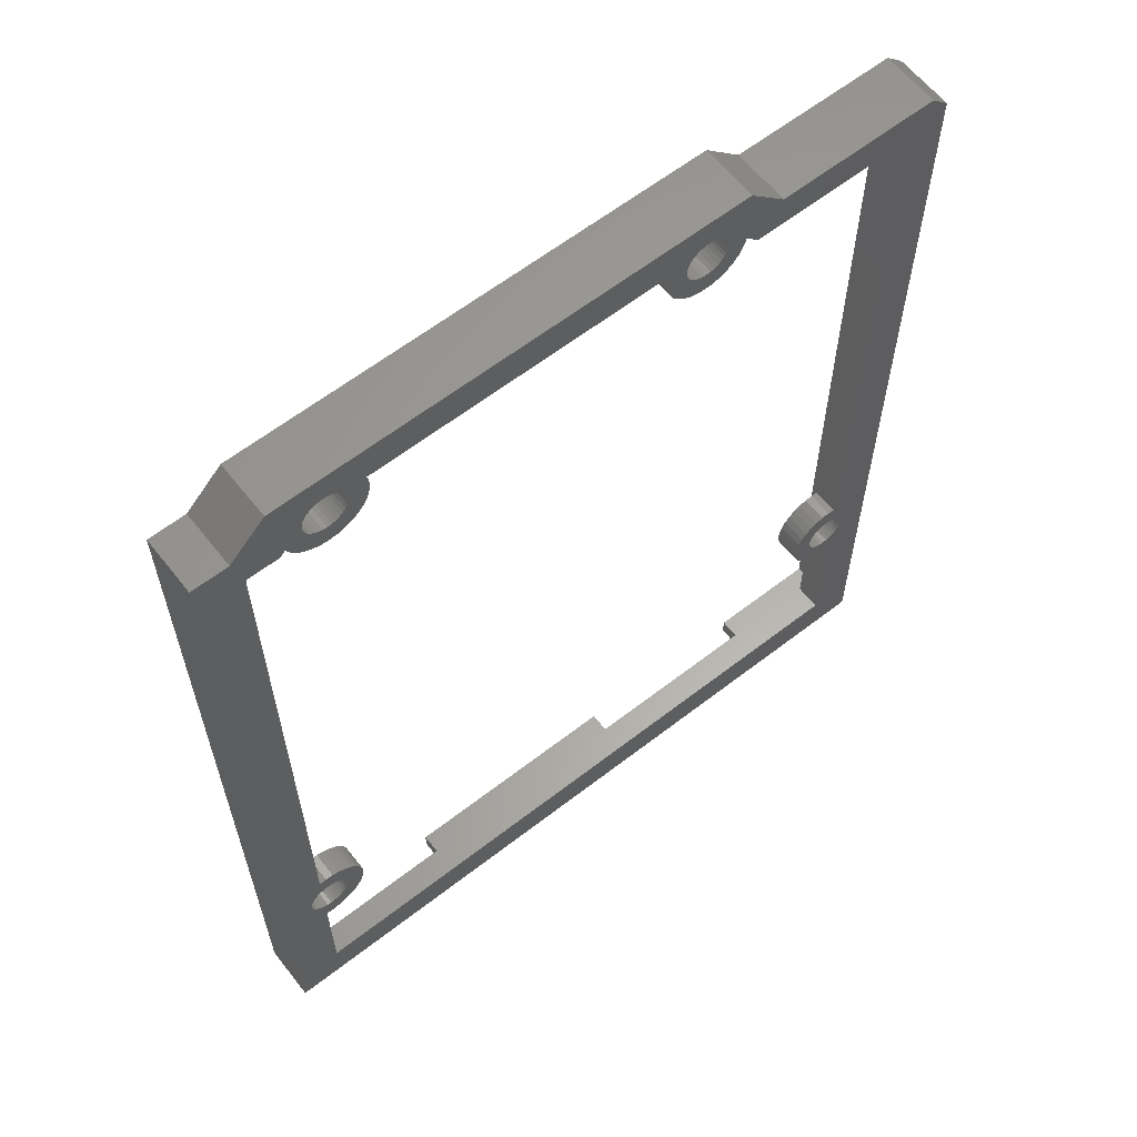
<metadata>
{"format":"stl","ext":"stl","renderer":"f3d","projection":"perspective","resolution":1024,"background":"white","views":[{"elev":62.0,"azim":141.8,"up":"+Y"}]}
</metadata>
<code>
# stl→obj: 478 verts, 972 faces
v 8.34 -1.4 2.7
v -1.4 -1.4 0
v 54.74 -1.4 0
v 8.34 -1.4 4.2
v -1.4 -1.4 4.2
v 54.74 -1.4 4.2
v 50.7 -1.4 4.2
v 50.7 -1.4 2.7
v 22.34 -1.4 4.2
v 22.34 -1.4 2.7
v 39.7 -1.4 2.7
v 39.7 -1.4 4.2
v 2 63.32 0
v -1.4 65.79 0
v -0.06333 67.1 0
v 3.175 64.52 0
v 11.97 67.1 0
v 14.73 65.53 0
v 14.64 69.74 0
v 42.77 66.93 0
v 49.39 69.74 0
v 51.34 64.52 0
v 52.07 67.1 0
v 54.74 67.1 0
v 0.94 15.24 0
v 0.9707 14.93 0
v 1.062 14.63 0
v 1.21 14.35 0
v 1.409 14.11 0
v 1.651 13.91 0
v 3.671 14.11 0
v 5.118 13.52 0
v 3.429 13.91 0
v 1.928 13.76 0
v 2.852 13.67 0
v 4.732 13.05 0
v 2.54 13.64 0
v 2.228 13.67 0
v 15.2 64.32 0
v 16.06 63.46 0
v 15.59 63.85 0
v 51.34 2 0
v 2 2 0
v 2 18.29 0
v 3.87 16.13 0
v 3.726 18.1 0
v 4.018 15.85 0
v 2.54 18.34 0
v 2.228 16.81 0
v 2.54 16.84 0
v 1.651 16.57 0
v 1.928 16.72 0
v 1.409 16.37 0
v 1.21 16.13 0
v 1.062 15.85 0
v 0.9707 15.55 0
v 2 12.19 0
v 51.34 10.92 0
v 52.13 14.86 0
v 52.28 14.58 0
v 52.4 13.97 0
v 3.671 16.37 0
v 3.429 16.57 0
v 47.76 13.37 0
v 48.61 11.78 0
v 47.94 12.78 0
v 49.47 13.08 0
v 50.8 10.87 0
v 47.94 15.16 0
v 5.58 14.64 0
v 4.109 15.55 0
v 5.64 15.24 0
v 4.262 17.82 0
v 49.32 13.36 0
v 48.22 15.69 0
v 51.93 15.1 0
v 48.22 12.25 0
v 47.7 13.97 0
v 49.08 11.39 0
v 49.61 11.11 0
v 50.2 10.93 0
v 47.76 14.57 0
v 49.23 13.66 0
v 50.8 12.37 0
v 50.49 12.4 0
v 49.2 13.97 0
v 44.59 64.91 0
v 42.68 65.44 0
v 44.39 65.15 0
v 49.47 14.86 0
v 48.61 16.16 0
v 49.08 16.55 0
v 49.91 15.3 0
v 49.61 16.83 0
v 48.3 64.32 0
v 46.61 64.71 0
v 46.85 64.91 0
v 50.19 15.45 0
v 50.2 17.01 0
v 50.8 15.57 0
v 50.8 17.07 0
v 52.13 13.08 0
v 51.93 12.84 0
v 48.99 64.52 0
v 42.62 66.04 0
v 44.15 65.73 0
v 44.24 65.43 0
v 48.6 64.92 0
v 47.2 65.43 0
v 47.05 65.15 0
v 42.86 64.85 0
v 43.14 64.32 0
v 46.91 63.18 0
v 43.53 63.85 0
v 18.38 63 0
v 17.78 64.44 0
v 18.09 64.47 0
v 18.39 64.56 0
v 18.97 63.18 0
v 45.12 63 0
v 44.53 63.18 0
v 45.72 62.94 0
v 46.32 63 0
v 44 63.46 0
v 47.44 63.46 0
v 47.91 63.85 0
v 45.11 64.56 0
v 44.83 64.71 0
v 45.72 64.44 0
v 45.41 64.47 0
v 48.58 64.85 0
v 20.73 66.93 0
v 45.11 67.52 0
v 42.68 66.64 0
v 20.82 66.64 0
v 18.67 67.37 0
v 51.41 15.45 0
v 51.34 17.02 0
v 51.69 15.3 0
v 14.74 65.44 0
v 17.78 62.94 0
v 14.92 64.85 0
v 16.59 63.18 0
v 13.75 64.52 0
v 17.18 63 0
v 16.18 66.04 0
v 3.145 18.28 0
v 2.852 16.81 0
v 3.152 16.72 0
v 4.732 17.43 0
v 5.118 16.96 0
v 5.404 16.43 0
v 5.58 15.84 0
v 4.109 14.93 0
v 4.14 15.24 0
v 3.87 14.35 0
v 4.018 14.63 0
v 5.404 14.05 0
v 4.262 12.66 0
v 3.726 12.38 0
v 3.145 12.2 0
v 2.54 12.14 0
v 16.21 65.73 0
v 16.21 66.35 0
v 16.3 65.43 0
v 16.45 65.15 0
v 16.65 64.91 0
v 17.17 64.56 0
v 16.89 64.71 0
v 17.47 64.47 0
v 16.3 66.65 0
v 16.45 66.93 0
v 18.67 64.71 0
v 19.5 63.46 0
v 16.65 67.17 0
v 19.97 63.85 0
v 18.91 64.91 0
v 16.89 67.37 0
v 19.11 65.15 0
v 20.36 64.32 0
v 19.38 66.04 0
v 20.64 64.85 0
v 19.35 65.73 0
v 19.26 65.43 0
v 17.17 67.52 0
v 19.26 66.65 0
v 20.82 65.44 0
v 19.35 66.35 0
v 17.47 67.61 0
v 20.88 66.04 0
v 18.91 67.17 0
v 17.78 67.64 0
v 19.11 66.93 0
v 18.09 67.61 0
v 18.39 67.52 0
v 44.12 66.04 0
v 46.33 64.56 0
v 46.03 64.47 0
v 46.03 67.61 0
v 46.33 67.52 0
v 47.29 65.73 0
v 47.32 66.04 0
v 47.29 66.35 0
v 47.2 66.65 0
v 47.05 66.93 0
v 46.85 67.17 0
v 46.61 67.37 0
v 49.23 14.28 0
v 45.41 67.61 0
v 45.72 67.64 0
v 44.24 66.65 0
v 44.39 66.93 0
v 44.59 67.17 0
v 44.83 67.37 0
v 44.15 66.35 0
v 49.32 14.58 0
v 49.67 12.84 0
v 49.91 12.64 0
v 50.19 12.49 0
v 49.67 15.1 0
v 50.49 15.54 0
v 51.41 12.49 0
v 51.69 12.64 0
v 52.37 14.28 0
v 52.28 13.36 0
v 52.37 13.66 0
v 51.11 15.54 0
v 51.11 12.4 0
v 3.152 13.76 0
v -1.4 65.79 4.2
v 0 0 4.2
v 0 64.77 4.2
v 0.27 65.04 4.2
v 0.27 65.77 4.2
v 1 65.77 4.2
v 1.27 66.04 4.2
v 11.97 67.1 4.2
v -0.06333 67.1 4.2
v 12.7 66.04 4.2
v 49.39 69.74 4.2
v 15.24 68.58 4.2
v 48.26 68.58 4.2
v 53.34 66.04 4.2
v 50.8 66.04 4.2
v 52.07 67.1 4.2
v 53.34 0 4.2
v 54.74 67.1 4.2
v 14.64 69.74 4.2
v 50.7 0 4.2
v 8.34 0 4.2
v 8.34 0 2.7
v 22.34 0 2.7
v 22.34 0 4.2
v 39.7 0 4.2
v 39.7 0 2.7
v 50.7 0 2.7
v 0.94 15.24 2
v 0.9707 14.93 2
v 0.9707 15.55 2
v 1.062 15.85 2
v 1.21 16.13 2
v 1.409 16.37 2
v 1.651 16.57 2
v 1.928 16.72 2
v 2.228 16.81 2
v 2.54 16.84 2
v 2.852 16.81 2
v 3.152 16.72 2
v 3.429 16.57 2
v 3.671 16.37 2
v 3.87 16.13 2
v 4.018 15.85 2
v 4.109 15.55 2
v 4.14 15.24 2
v 4.109 14.93 2
v 4.018 14.63 2
v 3.87 14.35 2
v 3.671 14.11 2
v 3.429 13.91 2
v 3.152 13.76 2
v 2.852 13.67 2
v 2.54 13.64 2
v 2.228 13.67 2
v 1.928 13.76 2
v 1.651 13.91 2
v 1.409 14.11 2
v 1.21 14.35 2
v 1.062 14.63 2
v 2 12.19 2
v 2 2 2
v 2.54 12.14 2
v 3.145 12.2 2
v 3.726 12.38 2
v 4.262 12.66 2
v 4.732 13.05 2
v 5.118 13.52 2
v 5.404 14.05 2
v 5.58 14.64 2
v 5.64 15.24 2
v 5.58 15.84 2
v 5.404 16.43 2
v 5.118 16.96 2
v 4.732 17.43 2
v 4.262 17.82 2
v 3.726 18.1 2
v 3.145 18.28 2
v 2.54 18.34 2
v 2 18.29 2
v 2 63.32 2
v 3.175 64.52 2
v 13.75 64.52 2
v 14.73 65.53 2
v 14.74 65.44 2
v 14.92 64.85 2
v 15.2 64.32 2
v 15.59 63.85 2
v 16.06 63.46 2
v 16.59 63.18 2
v 17.18 63 2
v 17.78 62.94 2
v 18.38 63 2
v 18.97 63.18 2
v 19.5 63.46 2
v 19.97 63.85 2
v 20.36 64.32 2
v 20.64 64.85 2
v 20.82 65.44 2
v 20.88 66.04 2
v 20.82 66.64 2
v 20.73 66.93 2
v 42.77 66.93 2
v 42.68 66.64 2
v 42.62 66.04 2
v 42.68 65.44 2
v 42.86 64.85 2
v 43.14 64.32 2
v 43.53 63.85 2
v 44 63.46 2
v 44.53 63.18 2
v 45.12 63 2
v 45.72 62.94 2
v 46.32 63 2
v 46.91 63.18 2
v 47.44 63.46 2
v 47.91 63.85 2
v 48.3 64.32 2
v 48.58 64.85 2
v 48.6 64.92 2
v 48.99 64.52 2
v 51.34 64.52 2
v 51.34 17.02 2
v 50.8 17.07 2
v 50.2 17.01 2
v 49.61 16.83 2
v 49.08 16.55 2
v 48.61 16.16 2
v 48.22 15.69 2
v 47.94 15.16 2
v 47.76 14.57 2
v 47.7 13.97 2
v 47.76 13.37 2
v 47.94 12.78 2
v 48.22 12.25 2
v 48.61 11.78 2
v 49.08 11.39 2
v 49.61 11.11 2
v 50.2 10.93 2
v 50.8 10.87 2
v 51.34 10.92 2
v 51.34 2 2
v 16.18 66.04 2
v 16.21 65.73 2
v 16.21 66.35 2
v 16.3 66.65 2
v 16.45 66.93 2
v 16.65 67.17 2
v 16.89 67.37 2
v 17.17 67.52 2
v 17.47 67.61 2
v 17.78 67.64 2
v 18.09 67.61 2
v 18.39 67.52 2
v 18.67 67.37 2
v 18.91 67.17 2
v 19.11 66.93 2
v 19.26 66.65 2
v 19.35 66.35 2
v 19.38 66.04 2
v 19.35 65.73 2
v 19.26 65.43 2
v 19.11 65.15 2
v 18.91 64.91 2
v 18.67 64.71 2
v 18.39 64.56 2
v 18.09 64.47 2
v 17.78 64.44 2
v 17.47 64.47 2
v 17.17 64.56 2
v 16.89 64.71 2
v 16.65 64.91 2
v 16.45 65.15 2
v 16.3 65.43 2
v 44.12 66.04 2
v 44.15 65.73 2
v 44.15 66.35 2
v 44.24 66.65 2
v 44.39 66.93 2
v 44.59 67.17 2
v 44.83 67.37 2
v 45.11 67.52 2
v 45.41 67.61 2
v 45.72 67.64 2
v 46.03 67.61 2
v 46.33 67.52 2
v 46.61 67.37 2
v 46.85 67.17 2
v 47.05 66.93 2
v 47.2 66.65 2
v 47.29 66.35 2
v 47.32 66.04 2
v 47.29 65.73 2
v 47.2 65.43 2
v 47.05 65.15 2
v 46.85 64.91 2
v 46.61 64.71 2
v 46.33 64.56 2
v 46.03 64.47 2
v 45.72 64.44 2
v 45.41 64.47 2
v 45.11 64.56 2
v 44.83 64.71 2
v 44.59 64.91 2
v 44.39 65.15 2
v 44.24 65.43 2
v 49.23 14.28 2
v 49.2 13.97 2
v 49.23 13.66 2
v 49.32 14.58 2
v 49.47 14.86 2
v 49.67 15.1 2
v 49.91 15.3 2
v 50.19 15.45 2
v 50.49 15.54 2
v 50.8 15.57 2
v 51.11 15.54 2
v 51.41 15.45 2
v 51.69 15.3 2
v 51.93 15.1 2
v 52.13 14.86 2
v 52.28 14.58 2
v 52.37 14.28 2
v 52.4 13.97 2
v 52.37 13.66 2
v 52.28 13.36 2
v 52.13 13.08 2
v 51.93 12.84 2
v 51.69 12.64 2
v 51.41 12.49 2
v 51.11 12.4 2
v 50.8 12.37 2
v 50.49 12.4 2
v 50.19 12.49 2
v 49.91 12.64 2
v 49.67 12.84 2
v 49.47 13.08 2
v 49.32 13.36 2
v 0 0 2
v 53.34 0 2
v 53.34 66.04 2
v 50.8 66.04 2
v 48.26 68.58 2
v 15.24 68.58 2
v 12.7 66.04 2
v 1.27 66.04 2
v 0.27 65.04 3.7
v 1 65.77 3.7
v 0 64.77 2
v 0.27 65.77 3.7
f 1 2 3
f 1 4 5
f 6 7 3
f 7 8 3
f 9 10 11
f 8 11 3
f 11 10 3
f 5 2 1
f 10 1 3
f 11 12 9
f 13 14 15
f 16 15 17
f 18 17 19
f 20 19 21
f 22 21 23
f 3 23 24
f 2 14 25
f 2 25 26
f 2 26 27
f 2 27 28
f 2 28 29
f 2 29 30
f 31 32 33
f 2 30 34
f 35 36 37
f 2 34 38
f 39 40 41
f 42 3 43
f 13 15 16
f 44 14 13
f 45 46 47
f 48 49 44
f 48 50 49
f 51 14 52
f 53 14 51
f 54 14 53
f 55 14 54
f 56 14 55
f 25 14 56
f 2 38 57
f 2 57 43
f 2 43 3
f 58 3 42
f 59 22 60
f 22 3 61
f 46 62 63
f 64 65 66
f 67 68 69
f 70 71 72
f 73 47 46
f 74 67 69
f 75 74 69
f 76 22 59
f 77 66 65
f 78 79 64
f 65 64 79
f 46 45 62
f 79 78 80
f 69 81 82
f 80 82 81
f 75 83 74
f 81 69 68
f 84 58 85
f 83 75 86
f 87 88 89
f 90 91 92
f 93 92 94
f 95 96 97
f 98 94 99
f 100 99 101
f 102 3 103
f 104 21 22
f 3 22 23
f 105 106 107
f 104 108 21
f 109 108 110
f 88 87 111
f 112 113 114
f 115 116 117
f 118 119 117
f 120 121 122
f 114 123 124
f 122 124 123
f 112 125 113
f 123 114 113
f 111 126 112
f 125 112 126
f 127 111 128
f 129 126 130
f 110 108 131
f 115 117 119
f 132 19 20
f 133 134 21
f 134 20 21
f 135 19 132
f 136 19 135
f 137 138 139
f 22 76 138
f 140 141 142
f 142 143 39
f 16 17 144
f 142 145 143
f 40 39 143
f 140 115 141
f 145 142 141
f 144 17 18
f 146 140 19
f 140 18 19
f 147 148 48
f 52 14 44
f 52 44 49
f 50 48 148
f 149 147 63
f 71 73 150
f 71 150 151
f 71 151 152
f 71 152 153
f 71 153 72
f 154 155 70
f 156 157 158
f 57 38 159
f 57 159 160
f 57 160 161
f 57 161 162
f 163 140 146
f 164 146 19
f 165 140 163
f 166 140 165
f 167 140 166
f 115 140 167
f 168 115 169
f 170 115 168
f 164 19 171
f 116 115 170
f 73 71 47
f 82 80 78
f 171 19 172
f 147 149 148
f 173 174 118
f 119 118 174
f 172 19 175
f 174 173 176
f 173 177 176
f 175 19 178
f 176 179 180
f 181 182 183
f 180 184 182
f 178 19 185
f 184 183 182
f 186 187 188
f 182 181 187
f 185 19 189
f 181 188 187
f 136 190 191
f 187 186 190
f 189 19 192
f 186 193 190
f 192 19 194
f 193 191 190
f 195 19 136
f 190 136 135
f 194 19 195
f 184 180 179
f 179 176 177
f 46 63 147
f 106 105 196
f 89 88 107
f 111 87 128
f 130 111 127
f 126 111 130
f 197 95 198
f 126 129 95
f 129 198 95
f 96 95 197
f 110 131 97
f 124 122 121
f 105 107 88
f 199 21 200
f 108 109 21
f 109 201 21
f 201 202 21
f 202 203 21
f 203 204 21
f 204 205 21
f 205 206 21
f 206 207 21
f 207 200 21
f 86 75 208
f 209 21 210
f 211 105 212
f 199 210 21
f 212 105 213
f 214 134 133
f 209 133 21
f 105 134 214
f 105 214 213
f 215 105 211
f 196 105 215
f 216 91 90
f 217 68 67
f 91 216 208
f 91 208 75
f 218 68 217
f 85 58 219
f 68 218 58
f 218 219 58
f 95 97 131
f 90 92 220
f 98 99 221
f 3 58 222
f 3 222 223
f 3 223 103
f 60 22 224
f 3 102 225
f 3 225 226
f 3 226 61
f 139 138 76
f 227 138 137
f 22 61 224
f 221 99 100
f 222 58 228
f 100 101 227
f 220 92 93
f 228 58 84
f 93 94 98
f 138 227 101
f 159 38 37
f 159 37 36
f 36 35 229
f 36 229 33
f 36 33 32
f 32 31 156
f 32 156 158
f 158 157 154
f 158 154 70
f 70 155 71
f 169 115 167
f 2 5 14
f 14 5 230
f 231 5 4
f 231 232 230
f 230 5 231
f 233 230 232
f 234 230 233
f 235 230 234
f 236 230 235
f 237 238 230
f 237 236 239
f 240 241 242
f 243 242 244
f 245 242 243
f 6 243 246
f 245 240 242
f 6 246 7
f 247 243 6
f 237 230 236
f 247 245 243
f 248 241 240
f 241 237 239
f 249 7 246
f 250 231 4
f 248 237 241
f 251 250 4
f 1 251 4
f 10 252 251
f 1 10 251
f 253 252 9
f 9 252 10
f 253 9 12
f 254 253 12
f 255 254 12
f 11 255 12
f 8 256 255
f 11 8 255
f 249 256 7
f 7 256 8
f 6 3 24
f 247 6 24
f 23 245 24
f 24 245 247
f 21 240 23
f 23 240 245
f 19 248 21
f 21 248 240
f 17 237 19
f 19 237 248
f 15 238 17
f 17 238 237
f 14 230 15
f 15 230 238
f 257 258 26
f 25 257 26
f 56 259 257
f 25 56 257
f 55 260 259
f 56 55 259
f 54 261 260
f 55 54 260
f 53 262 261
f 54 53 261
f 51 263 262
f 53 51 262
f 52 264 263
f 51 52 263
f 49 265 264
f 52 49 264
f 50 266 265
f 49 50 265
f 148 267 266
f 50 148 266
f 149 268 267
f 148 149 267
f 63 269 268
f 149 63 268
f 62 270 269
f 63 62 269
f 271 270 45
f 45 270 62
f 272 271 47
f 47 271 45
f 273 272 71
f 71 272 47
f 274 273 155
f 155 273 71
f 274 155 275
f 275 155 154
f 275 154 276
f 276 154 157
f 276 157 277
f 277 157 156
f 277 156 278
f 278 156 31
f 278 31 279
f 279 31 33
f 279 33 280
f 280 33 229
f 280 229 281
f 281 229 35
f 281 35 282
f 282 35 37
f 282 37 283
f 283 37 38
f 283 38 284
f 284 38 34
f 284 34 285
f 285 34 30
f 285 30 286
f 286 30 29
f 287 286 29
f 28 287 29
f 288 287 28
f 27 288 28
f 258 288 27
f 26 258 27
f 57 289 290
f 43 57 290
f 289 57 162
f 291 289 162
f 291 162 161
f 292 291 161
f 292 161 160
f 293 292 160
f 293 160 159
f 294 293 159
f 294 159 36
f 295 294 36
f 295 36 32
f 296 295 32
f 296 32 158
f 297 296 158
f 297 158 70
f 298 297 70
f 298 70 72
f 299 298 72
f 72 153 300
f 299 72 300
f 153 152 301
f 300 153 301
f 152 151 302
f 301 152 302
f 151 150 303
f 302 151 303
f 73 304 150
f 150 304 303
f 46 305 73
f 73 305 304
f 147 306 46
f 46 306 305
f 48 307 147
f 147 307 306
f 44 308 48
f 48 308 307
f 13 309 308
f 44 13 308
f 16 310 309
f 13 16 309
f 144 311 310
f 16 144 310
f 18 312 311
f 144 18 311
f 18 140 312
f 312 140 313
f 140 142 313
f 313 142 314
f 142 39 314
f 314 39 315
f 39 41 315
f 315 41 316
f 316 41 40
f 317 316 40
f 317 40 143
f 318 317 143
f 318 143 145
f 319 318 145
f 319 145 141
f 320 319 141
f 320 141 115
f 321 320 115
f 321 115 119
f 322 321 119
f 322 119 174
f 323 322 174
f 323 174 176
f 324 323 176
f 324 176 180
f 325 324 180
f 325 180 182
f 326 325 182
f 326 182 187
f 327 326 187
f 327 187 190
f 328 327 190
f 190 135 329
f 328 190 329
f 135 132 330
f 329 135 330
f 20 331 330
f 132 20 330
f 134 332 20
f 20 332 331
f 105 333 134
f 134 333 332
f 105 88 333
f 333 88 334
f 88 111 334
f 334 111 335
f 111 112 335
f 335 112 336
f 112 114 336
f 336 114 337
f 337 114 124
f 338 337 124
f 338 124 121
f 339 338 121
f 339 121 120
f 340 339 120
f 340 120 122
f 341 340 122
f 341 122 123
f 342 341 123
f 342 123 113
f 343 342 113
f 343 113 125
f 344 343 125
f 344 125 126
f 345 344 126
f 345 126 95
f 346 345 95
f 346 95 131
f 347 346 131
f 347 131 108
f 348 347 108
f 349 348 104
f 104 348 108
f 22 350 349
f 104 22 349
f 350 22 351
f 351 22 138
f 101 352 138
f 138 352 351
f 99 353 101
f 101 353 352
f 94 354 99
f 99 354 353
f 92 355 94
f 94 355 354
f 91 356 92
f 92 356 355
f 75 357 91
f 91 357 356
f 69 358 75
f 75 358 357
f 82 359 69
f 69 359 358
f 78 360 82
f 82 360 359
f 78 64 360
f 360 64 361
f 64 66 361
f 361 66 362
f 66 77 362
f 362 77 363
f 77 65 363
f 363 65 364
f 364 65 79
f 365 364 79
f 365 79 80
f 366 365 80
f 366 80 81
f 367 366 81
f 367 81 68
f 368 367 68
f 368 68 58
f 369 368 58
f 369 58 370
f 370 58 42
f 370 42 290
f 290 42 43
f 371 372 163
f 146 371 163
f 164 373 371
f 146 164 371
f 171 374 373
f 164 171 373
f 172 375 374
f 171 172 374
f 175 376 375
f 172 175 375
f 178 377 376
f 175 178 376
f 185 378 377
f 178 185 377
f 189 379 378
f 185 189 378
f 192 380 379
f 189 192 379
f 194 381 380
f 192 194 380
f 195 382 381
f 194 195 381
f 136 383 382
f 195 136 382
f 191 384 383
f 136 191 383
f 385 384 193
f 193 384 191
f 386 385 186
f 186 385 193
f 387 386 188
f 188 386 186
f 388 387 181
f 181 387 188
f 388 181 389
f 389 181 183
f 389 183 390
f 390 183 184
f 390 184 391
f 391 184 179
f 391 179 392
f 392 179 177
f 392 177 393
f 393 177 173
f 393 173 394
f 394 173 118
f 394 118 395
f 395 118 117
f 395 117 396
f 396 117 116
f 396 116 397
f 397 116 170
f 397 170 398
f 398 170 168
f 398 168 399
f 399 168 169
f 399 169 400
f 400 169 167
f 401 400 167
f 166 401 167
f 402 401 166
f 165 402 166
f 372 402 165
f 163 372 165
f 403 404 106
f 196 403 106
f 215 405 403
f 196 215 403
f 211 406 405
f 215 211 405
f 212 407 406
f 211 212 406
f 213 408 407
f 212 213 407
f 214 409 408
f 213 214 408
f 133 410 409
f 214 133 409
f 209 411 410
f 133 209 410
f 210 412 411
f 209 210 411
f 199 413 412
f 210 199 412
f 200 414 413
f 199 200 413
f 207 415 414
f 200 207 414
f 206 416 415
f 207 206 415
f 417 416 205
f 205 416 206
f 418 417 204
f 204 417 205
f 419 418 203
f 203 418 204
f 420 419 202
f 202 419 203
f 420 202 421
f 421 202 201
f 421 201 422
f 422 201 109
f 422 109 423
f 423 109 110
f 423 110 424
f 424 110 97
f 424 97 425
f 425 97 96
f 425 96 426
f 426 96 197
f 426 197 427
f 427 197 198
f 427 198 428
f 428 198 129
f 428 129 429
f 429 129 130
f 429 130 430
f 430 130 127
f 430 127 431
f 431 127 128
f 431 128 432
f 432 128 87
f 433 432 87
f 89 433 87
f 434 433 89
f 107 434 89
f 404 434 107
f 106 404 107
f 208 435 436
f 86 208 436
f 436 437 83
f 86 436 83
f 216 438 435
f 208 216 435
f 90 439 438
f 216 90 438
f 220 440 439
f 90 220 439
f 93 441 440
f 220 93 440
f 98 442 441
f 93 98 441
f 221 443 442
f 98 221 442
f 100 444 443
f 221 100 443
f 227 445 444
f 100 227 444
f 137 446 445
f 227 137 445
f 139 447 446
f 137 139 446
f 76 448 447
f 139 76 447
f 449 448 59
f 59 448 76
f 450 449 60
f 60 449 59
f 451 450 224
f 224 450 60
f 452 451 61
f 61 451 224
f 452 61 453
f 453 61 226
f 453 226 454
f 454 226 225
f 454 225 455
f 455 225 102
f 455 102 456
f 456 102 103
f 456 103 457
f 457 103 223
f 457 223 458
f 458 223 222
f 458 222 459
f 459 222 228
f 459 228 460
f 460 228 84
f 460 84 461
f 461 84 85
f 461 85 462
f 462 85 219
f 462 219 463
f 463 219 218
f 463 218 464
f 464 218 217
f 465 464 217
f 67 465 217
f 466 465 67
f 74 466 67
f 437 466 74
f 83 437 74
f 250 251 231
f 467 251 468
f 254 252 253
f 255 252 254
f 251 252 468
f 252 255 468
f 246 256 249
f 468 256 246
f 255 256 468
f 231 251 467
f 243 469 246
f 246 469 468
f 469 243 244
f 470 469 244
f 244 242 470
f 470 242 471
f 471 242 241
f 472 471 241
f 472 241 239
f 473 472 239
f 473 239 236
f 474 473 236
f 474 236 235
f 475 474 476
f 476 474 235
f 477 474 475
f 232 475 233
f 477 475 232
f 476 235 234
f 478 476 234
f 478 234 233
f 475 478 233
f 477 232 231
f 467 477 231
f 290 467 468
f 314 315 398
f 314 398 399
f 330 331 471
f 257 259 477
f 257 467 258
f 477 467 257
f 477 259 260
f 296 297 277
f 477 260 261
f 477 261 262
f 477 262 263
f 369 370 468
f 477 263 264
f 308 264 265
f 307 266 267
f 307 265 266
f 311 312 477
f 292 293 278
f 284 467 283
f 285 467 284
f 286 467 285
f 287 467 286
f 288 467 287
f 258 467 288
f 289 281 282
f 283 289 282
f 283 467 289
f 281 291 280
f 306 307 267
f 279 292 278
f 289 291 281
f 313 314 400
f 291 279 280
f 278 293 294
f 291 292 279
f 278 294 295
f 306 267 268
f 278 295 296
f 290 289 467
f 276 277 297
f 296 277 278
f 311 477 310
f 272 273 299
f 302 268 301
f 303 268 302
f 313 401 402
f 304 268 303
f 371 473 477
f 305 268 304
f 306 268 305
f 313 400 401
f 307 308 265
f 477 264 308
f 390 391 327
f 310 477 309
f 428 429 337
f 372 477 312
f 389 390 327
f 325 393 394
f 325 395 396
f 452 453 468
f 324 316 317
f 402 312 313
f 323 317 318
f 402 372 312
f 322 318 319
f 321 319 320
f 349 350 469
f 322 323 318
f 350 351 447
f 324 325 316
f 457 458 468
f 325 396 315
f 323 324 317
f 328 329 387
f 315 316 325
f 397 398 315
f 420 421 470
f 334 335 433
f 404 403 333
f 472 330 471
f 382 329 330
f 406 407 331
f 321 322 319
f 438 439 355
f 456 457 468
f 366 367 465
f 431 335 336
f 429 336 337
f 347 337 338
f 460 461 368
f 346 339 340
f 345 340 341
f 344 342 343
f 345 346 340
f 350 447 448
f 346 347 338
f 348 349 469
f 348 337 347
f 469 337 348
f 346 338 339
f 469 350 468
f 364 365 359
f 366 466 437
f 361 362 363
f 365 366 358
f 359 360 364
f 366 437 357
f 358 359 365
f 357 358 366
f 368 369 460
f 464 465 367
f 463 464 367
f 459 460 369
f 334 433 434
f 371 477 372
f 388 389 328
f 472 473 373
f 392 393 326
f 472 373 374
f 472 374 375
f 386 387 329
f 472 375 376
f 472 376 377
f 385 386 329
f 472 377 378
f 472 378 379
f 384 385 329
f 472 379 380
f 472 381 330
f 381 382 330
f 382 383 329
f 383 384 329
f 380 381 472
f 421 422 469
f 405 406 332
f 333 334 404
f 325 326 393
f 399 400 314
f 422 423 469
f 434 404 334
f 326 391 392
f 325 394 395
f 396 397 315
f 327 328 389
f 351 352 445
f 371 373 473
f 328 387 388
f 332 333 403
f 412 413 471
f 332 403 405
f 411 412 471
f 331 332 406
f 470 421 469
f 408 331 407
f 414 415 470
f 409 331 408
f 410 331 409
f 471 331 410
f 471 410 411
f 418 419 470
f 471 414 470
f 471 413 414
f 415 416 470
f 416 417 470
f 417 418 470
f 419 420 470
f 326 327 391
f 423 424 469
f 344 345 341
f 427 428 337
f 430 431 336
f 469 424 425
f 469 425 426
f 469 427 337
f 469 426 427
f 430 336 429
f 432 433 335
f 432 335 431
f 436 435 356
f 344 341 342
f 351 445 446
f 367 368 462
f 356 357 437
f 356 437 436
f 355 356 435
f 355 435 438
f 444 445 352
f 354 355 440
f 442 443 353
f 354 440 441
f 353 354 442
f 363 360 361
f 366 465 466
f 352 353 443
f 352 443 444
f 455 456 468
f 458 459 369
f 458 369 468
f 350 448 449
f 454 455 468
f 350 449 450
f 453 454 468
f 350 450 451
f 350 452 468
f 350 451 452
f 446 447 351
f 363 364 360
f 461 462 368
f 441 442 354
f 439 440 355
f 367 462 463
f 473 474 477
f 269 270 300
f 308 309 477
f 274 275 298
f 297 275 276
f 297 298 275
f 298 273 274
f 298 299 273
f 299 271 272
f 299 270 271
f 299 300 270
f 300 268 269
f 300 301 268
f 370 290 468
f 476 478 475

</code>
